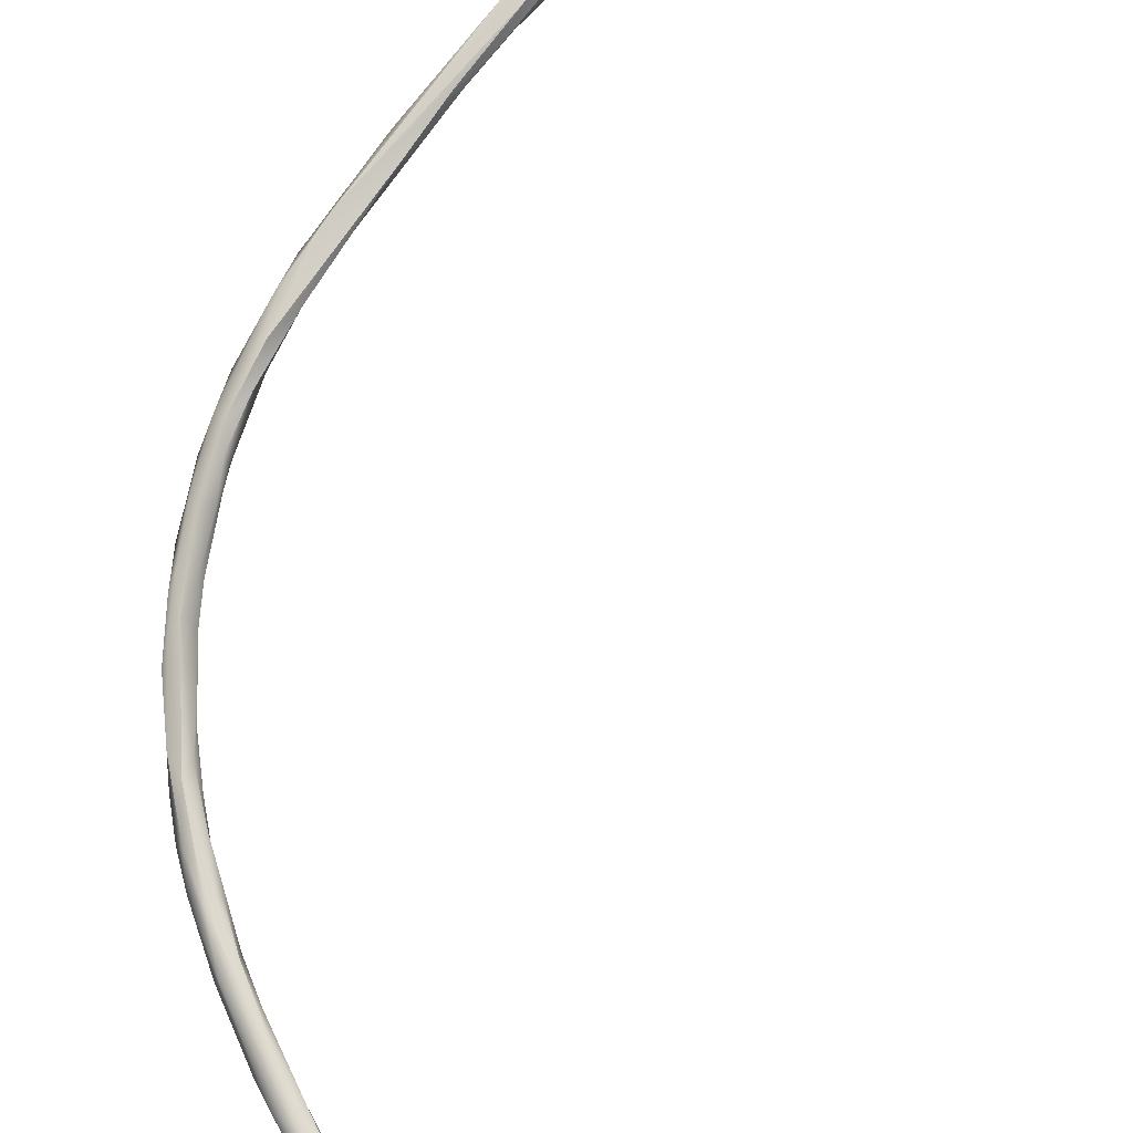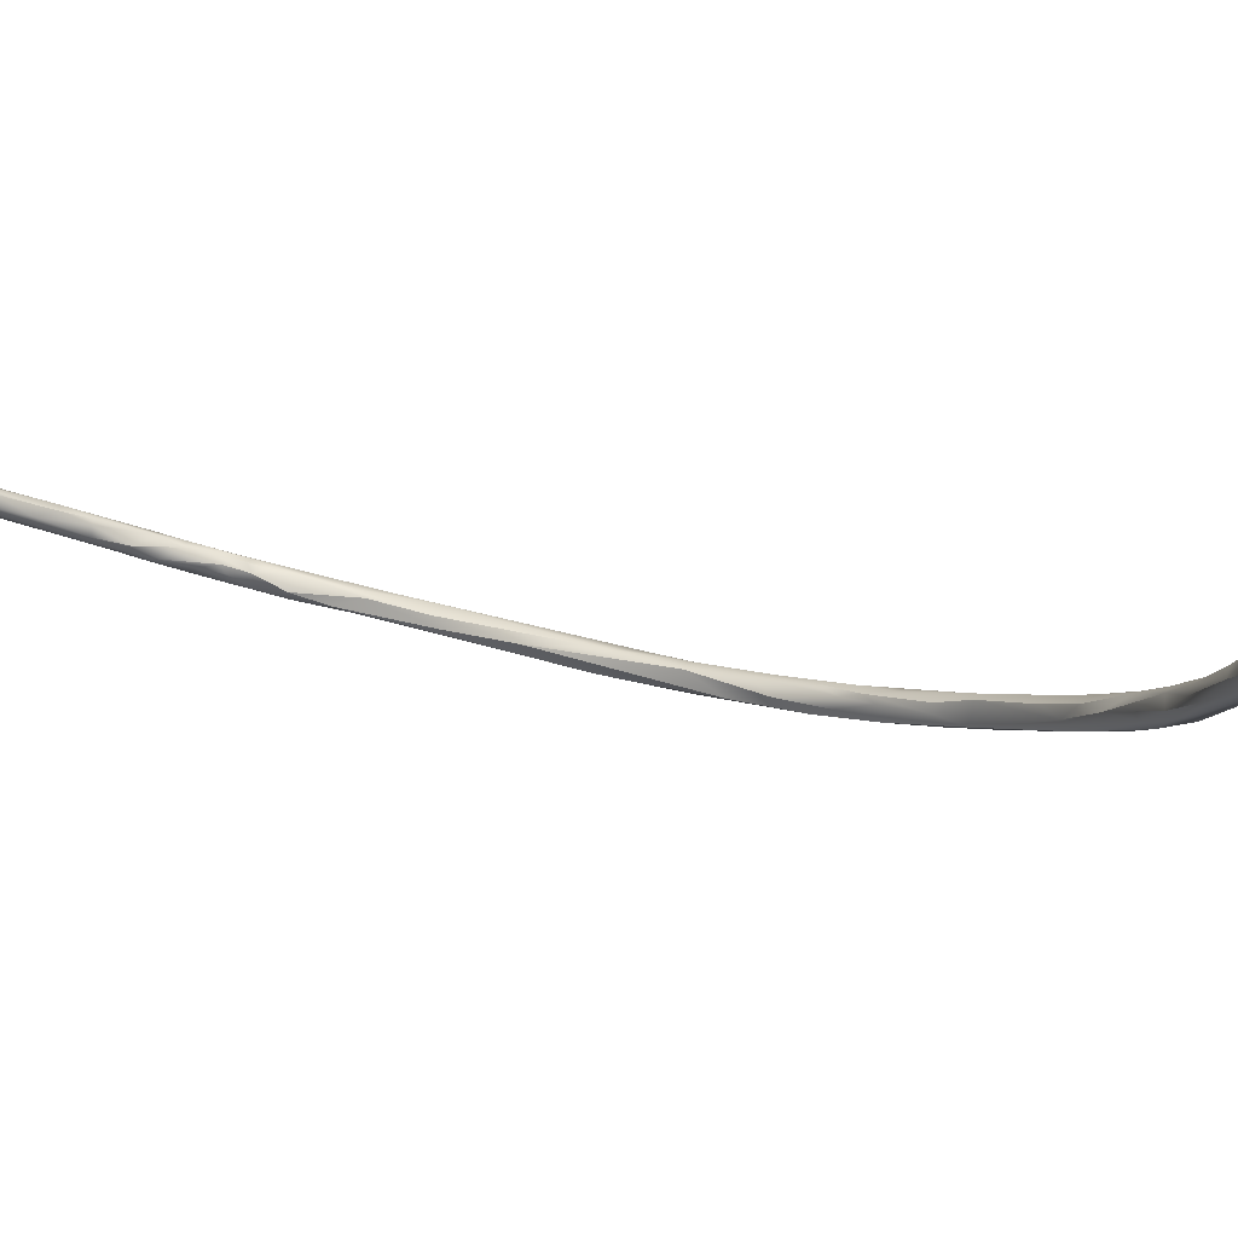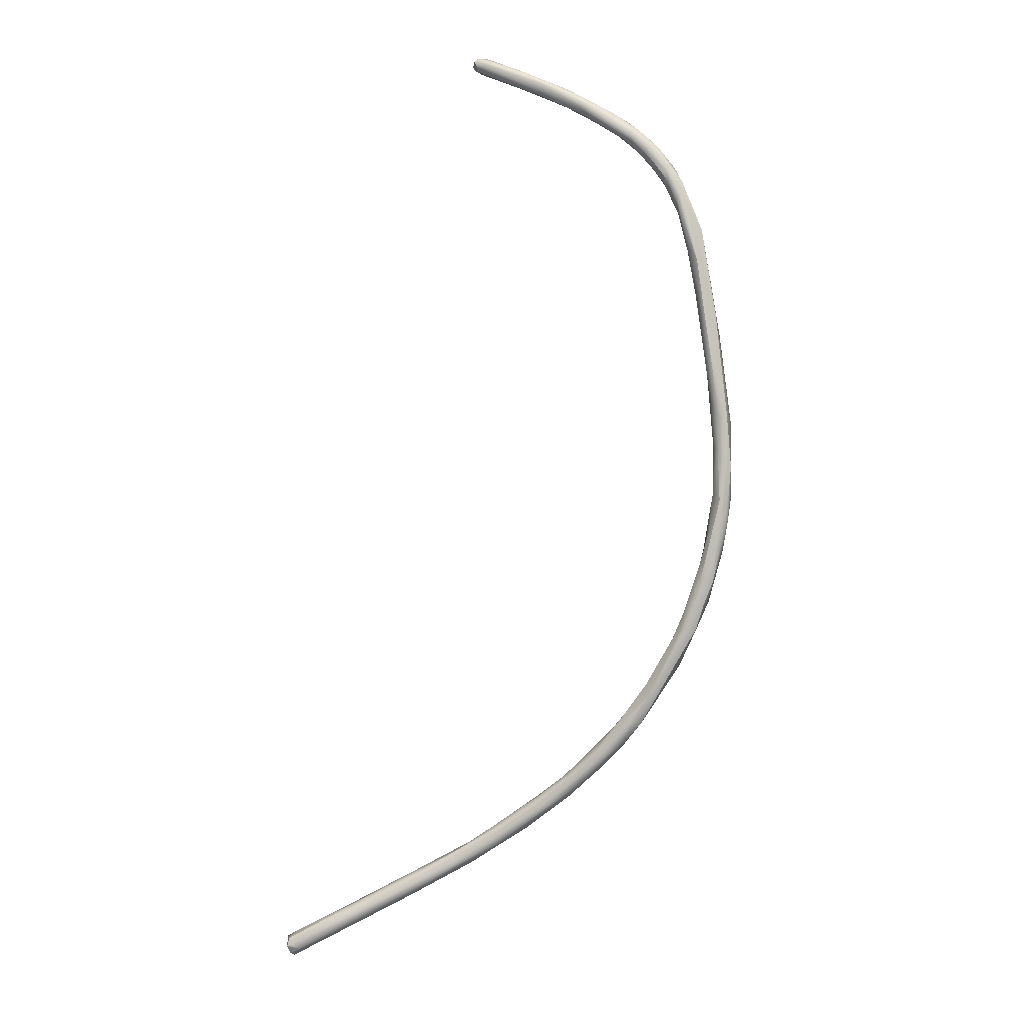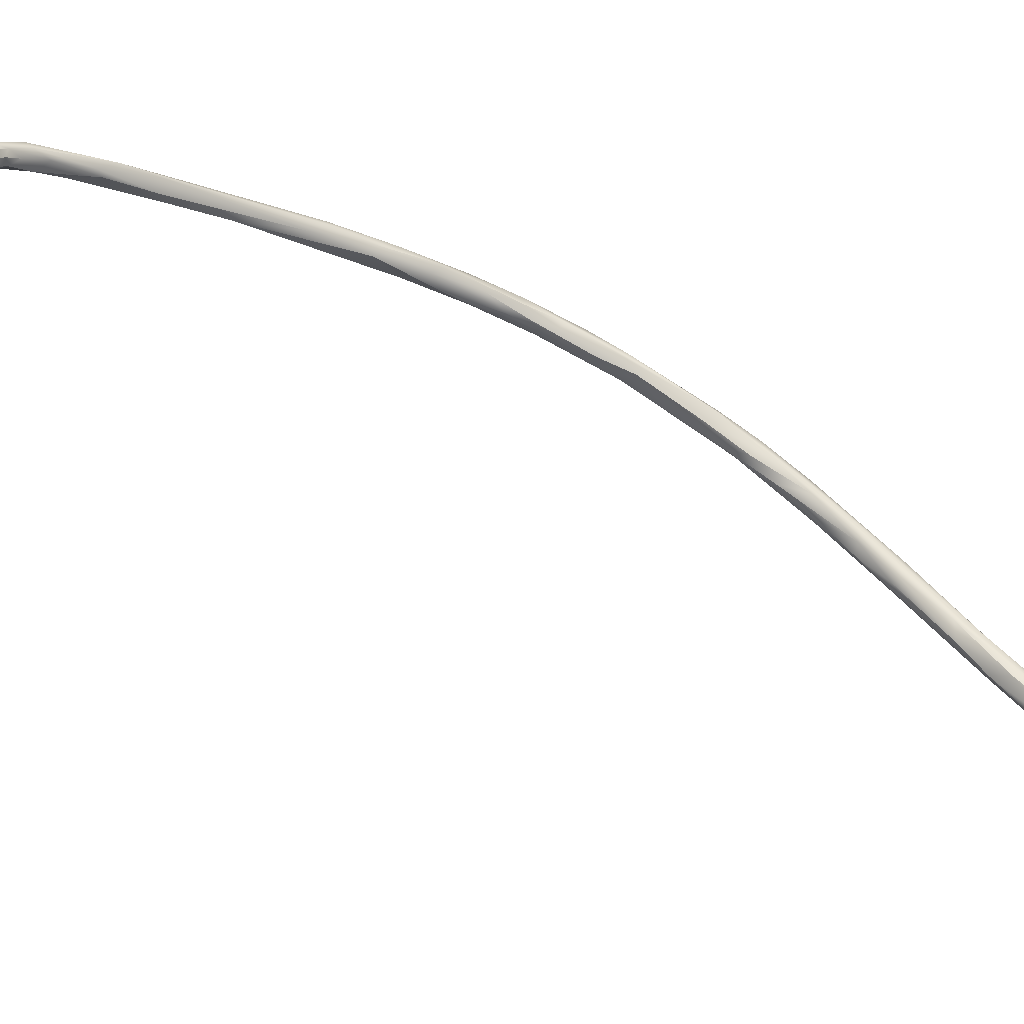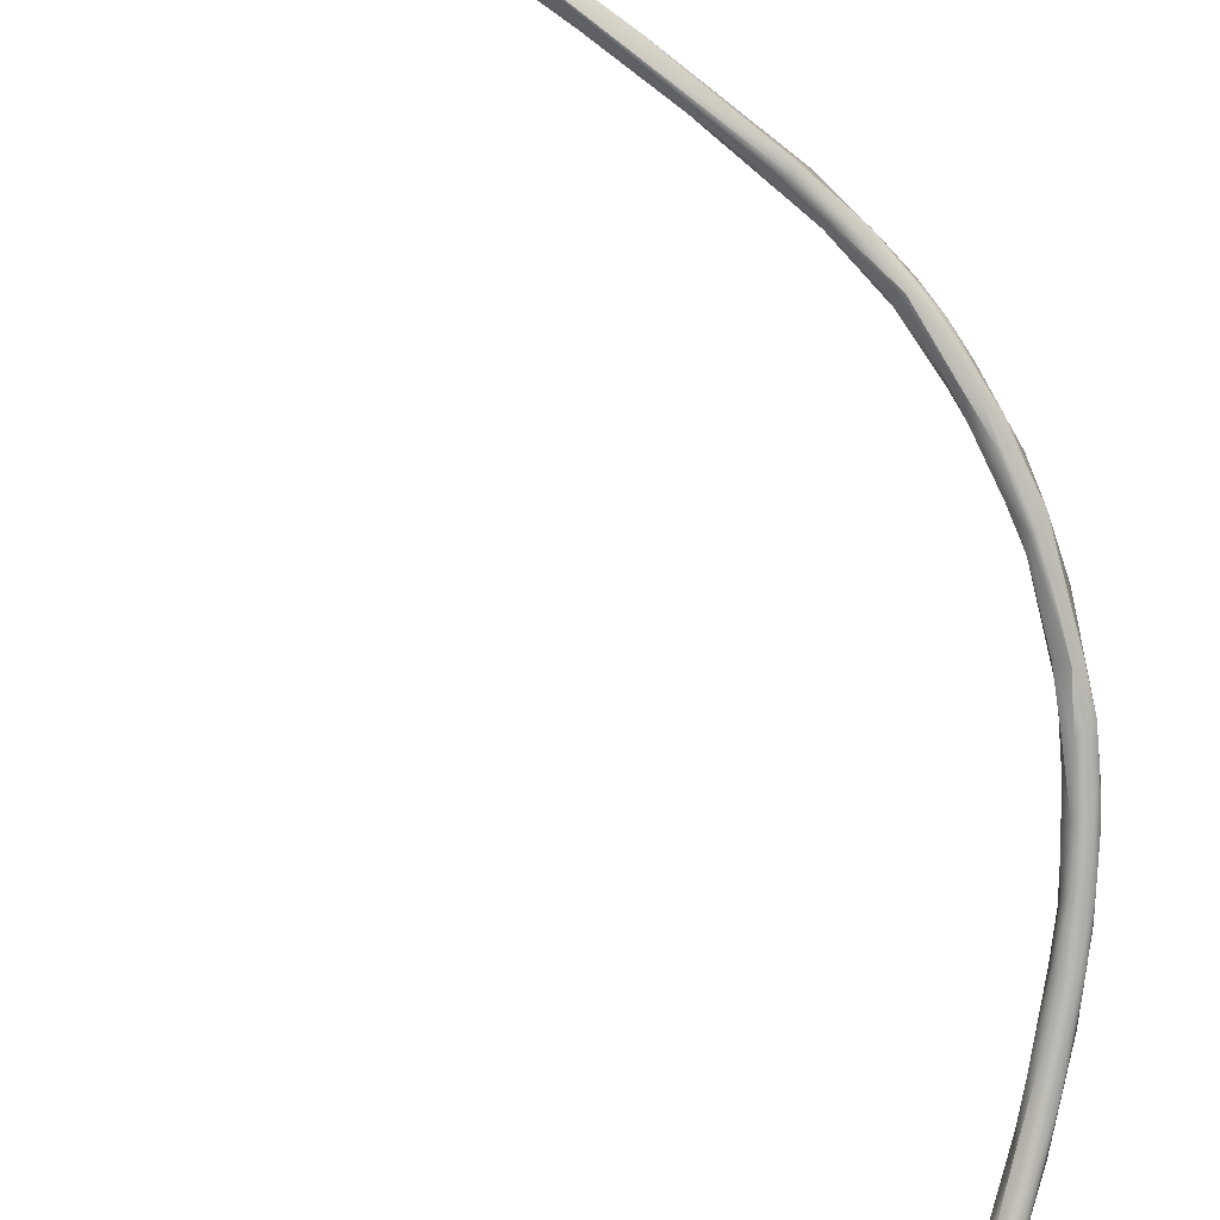
<metadata>
{"format":"obj","ext":"obj","renderer":"f3d","projection":"perspective","resolution":1024,"background":"white","views":[{"elev":-71.4,"azim":152.0,"up":"+Z"},{"elev":-38.7,"azim":-69.1,"up":"+Z"},{"elev":-21.7,"azim":-7.9,"up":"+Y"},{"elev":19.9,"azim":-108.0,"up":"+Z"},{"elev":67.5,"azim":-46.2,"up":"+Z"}]}
</metadata>
<code>
v 60.1 -171.3 1048
v 60.24 -170.6 1048
v 60.34 -171.2 1048
v 60.9 -169.8 1048
v 61.13 -171.4 1048
v 60.16 -170.2 1047
v 60.45 -171 1047
v 60.43 -171.7 1048
v 60.79 -169.9 1047
v 60.56 -170.7 1047
v 60.71 -171.6 1047
v 60.76 -171.8 1048
v 61.45 -169.9 1047
v 61.1 -171.2 1047
v 61.63 -171.2 1047
v 64.96 -168.7 1050
v 65.35 -169.1 1050
v 64.22 -169.4 1048
v 65.49 -167.6 1049
v 65.78 -167.7 1050
v 69.84 -165.7 1051
v 69.09 -167.4 1050
v 70.84 -165.4 1053
v 70.98 -165 1052
v 71.5 -165.5 1053
v 70.19 -166.2 1050
v 72.15 -165.6 1051
v 70.39 -167.1 1052
v 70.46 -167.1 1051
v 73.88 -164.3 1054
v 74.22 -163.6 1054
v 73.9 -164.9 1054
v 72.84 -164.7 1052
v 74.36 -164.2 1052
v 75.36 -162.8 1054
v 76.98 -162.9 1056
v 74.56 -164.7 1053
v 75.34 -164.6 1054
v 75.48 -163.1 1053
v 75.88 -163.7 1053
v 77.19 -161.7 1055
v 77.63 -161.7 1055
v 77.77 -161.8 1056
v 77.26 -163.5 1055
v 77.53 -162.4 1054
v 78.51 -162.6 1055
v 80.6 -159.7 1058
v 80.11 -160 1057
v 80.79 -159.4 1058
v 80.66 -160.3 1058
v 79.8 -162.1 1056
v 71.95 -101.9 1081
v 71.93 -102.1 1080
v 72.3 -102.7 1081
v 72.04 -101.7 1080
v 72.08 -102.4 1080
v 72.25 -101.5 1081
v 72.32 -102.1 1080
v 72.77 -102.5 1081
v 72.66 -102.8 1080
v 72.5 -101.6 1080
v 72.73 -102.1 1080
v 72.77 -102 1081
v 72.84 -102.5 1080
v 73.13 -101.7 1080
v 72.9 -101.7 1080
v 73.06 -101.8 1081
v 83.06 -158.3 1060
v 82.63 -158.2 1059
v 82.72 -158.1 1059
v 83.02 -158.2 1058
v 83.08 -159.3 1058
v 81.38 -159.5 1057
v 81.37 -160.5 1058
v 83.13 -159.8 1059
v 81.58 -160.8 1058
v 74.64 -102.7 1081
v 74.99 -103.5 1081
v 75.58 -103.2 1082
v 75.99 -104.5 1081
v 83.41 -158.5 1060
v 84.49 -156.5 1060
v 84.75 -156.6 1060
v 84.98 -156.4 1062
v 85.28 -156.7 1062
v 84.03 -158.9 1060
v 84.96 -157.1 1059
v 76.79 -103.6 1082
v 76.56 -104 1082
v 78.01 -104.3 1082
v 77.47 -104.9 1083
v 77.36 -105.4 1082
v 77.57 -105.6 1082
v 86.25 -154.7 1062
v 86.96 -154.3 1062
v 87.04 -154.5 1063
v 87.22 -153.6 1063
v 87.24 -155.9 1062
v 85.92 -157.4 1061
v 85.95 -157.3 1061
v 85.96 -156.8 1062
v 87.08 -155.6 1061
v 87.3 -156 1062
v 79.7 -105.4 1083
v 79.5 -105.9 1082
v 79.66 -105.8 1083
v 79.66 -106.5 1082
v 80.39 -105.6 1083
v 80.63 -107.2 1083
v 80.46 -107.3 1083
v 80.96 -107 1083
v 88.73 -151.5 1065
v 88.91 -152.5 1065
v 89.57 -152.8 1064
v 89.58 -152.6 1065
v 87.84 -154.5 1064
v 88.27 -152.5 1064
v 88.52 -153.2 1063
v 88.57 -154.5 1064
v 81.98 -108.3 1083
v 81.95 -108.3 1083
v 82 -107.3 1082
v 82.41 -108.1 1082
v 83.19 -107.8 1084
v 83.96 -109.4 1083
v 84.15 -109 1082
v 90.6 -148.2 1067
v 91.08 -147.7 1068
v 91.38 -150.1 1066
v 84.21 -108.3 1083
v 84.66 -108.6 1083
v 84.86 -109.7 1084
v 85.41 -109.2 1083
v 85.53 -109.7 1084
v 85.25 -109.6 1083
v 85.33 -110.2 1083
v 84.57 -110.3 1083
v 84.83 -110.2 1084
v 85.79 -111.3 1084
v 86.12 -111.1 1084
v 86.33 -110.8 1084
v 86.72 -110.5 1084
v 86.99 -111 1084
v 85.51 -111.2 1083
v 86.56 -112.4 1083
v 86.51 -111.5 1083
v 86.91 -112.6 1083
v 87.01 -110.9 1083
v 87.34 -112.7 1082
v 87.23 -113.1 1084
v 87.5 -113.7 1083
v 87.78 -113.9 1082
v 92.39 -142.6 1071
v 92.66 -141.4 1071
v 92.74 -142.3 1071
v 92.38 -143.2 1070
v 92.09 -144.2 1070
v 92.27 -144.8 1070
v 92.82 -145.8 1070
v 91.41 -146.1 1068
v 91.7 -146 1068
v 92.76 -146.3 1068
v 91.71 -147.6 1067
v 91.39 -148 1068
v 92.61 -147.3 1068
v 92.37 -147.6 1068
v 91.82 -148.7 1067
v 87.43 -111.1 1083
v 88.1 -112.6 1082
v 87.86 -112.7 1084
v 87.64 -113.1 1084
v 87.8 -113.9 1083
v 88.03 -114.6 1083
v 88.41 -112.5 1083
v 88.67 -113 1083
v 88.65 -113.8 1082
v 89.04 -113.8 1083
v 88.96 -115.3 1082
v 89.53 -115.1 1082
v 88.58 -115.3 1083
v 88.94 -115 1083
v 88.81 -116.2 1082
v 89.91 -117.2 1081
v 90.1 -115.5 1082
v 89.68 -118.7 1082
v 89.82 -119 1081
v 90.44 -119.9 1082
v 90.79 -117.6 1082
v 90.66 -122.1 1080
v 90.83 -122.4 1080
v 91.11 -122.3 1079
v 91.78 -126.1 1078
v 92.4 -130.5 1077
v 93.07 -132 1077
v 92.9 -133.9 1075
v 93.1 -134.1 1075
v 93.74 -135.6 1075
v 93.04 -137.2 1074
v 93.26 -138 1072
v 93.77 -135.7 1073
v 93.5 -138.1 1074
v 93.87 -139.7 1073
v 94.23 -138.4 1074
v 94.36 -139.8 1073
v 92.89 -140.2 1072
v 93.14 -141 1071
v 93.85 -139.7 1071
v 94.43 -139.7 1072
v 93.33 -142.4 1072
v 93.86 -141.4 1072
v 94.21 -141.6 1071
v 93.26 -143.2 1069
v 93.82 -143 1070
v 93.33 -145.4 1069
v 93.46 -144.1 1071
v 90.99 -117.8 1081
v 92.29 -124 1080
v 92.85 -125.2 1079
v 93.69 -129.5 1076
v 93.66 -131.6 1077
v 94.19 -132 1076
v 94.39 -133.7 1075
v 94.32 -135.4 1075
v 94.56 -137.8 1073
v 60.1 -171.3 1048
v 60.1 -171.3 1048
v 60.1 -171.3 1048
v 60.24 -170.6 1048
v 60.24 -170.6 1048
v 60.16 -170.2 1047
v 60.16 -170.2 1047
v 60.43 -171.7 1048
v 60.43 -171.7 1048
v 60.56 -170.7 1047
v 60.56 -170.7 1047
v 60.71 -171.6 1047
v 60.71 -171.6 1047
v 60.71 -171.6 1047
v 60.76 -171.8 1048
v 61.1 -171.2 1047
v 64.22 -169.4 1048
v 64.22 -169.4 1048
v 74.22 -163.6 1054
v 75.36 -162.8 1054
v 77.19 -161.7 1055
v 71.95 -101.9 1081
v 71.95 -101.9 1081
v 71.93 -102.1 1080
v 71.93 -102.1 1080
v 71.93 -102.1 1080
v 72.3 -102.7 1081
v 72.04 -101.7 1080
v 72.04 -101.7 1080
v 72.08 -102.4 1080
v 72.08 -102.4 1080
v 72.25 -101.5 1081
v 72.25 -101.5 1081
v 72.25 -101.5 1081
v 72.32 -102.1 1080
v 72.5 -101.6 1080
v 72.5 -101.6 1080
v 72.5 -101.6 1080
v 72.9 -101.7 1080
v 82.72 -158.1 1059
v 86.25 -154.7 1062
v 87.22 -153.6 1063
v 80.46 -107.3 1083
v 88.73 -151.5 1065
v 88.91 -152.5 1065
v 89.57 -152.8 1064
v 89.58 -152.6 1065
v 88.52 -153.2 1063
v 88.57 -154.5 1064
v 83.96 -109.4 1083
v 90.6 -148.2 1067
v 91.38 -150.1 1066
v 84.21 -108.3 1083
v 86.91 -112.6 1083
v 87.23 -113.1 1084
v 87.5 -113.7 1083
v 87.78 -113.9 1082
v 92.39 -142.6 1071
v 92.74 -142.3 1071
v 92.82 -145.8 1070
v 91.41 -146.1 1068
v 91.71 -147.6 1067
v 92.61 -147.3 1068
v 92.37 -147.6 1068
v 89.04 -113.8 1083
v 88.96 -115.3 1082
v 88.96 -115.3 1082
v 89.91 -117.2 1081
v 89.91 -117.2 1081
v 90.1 -115.5 1082
v 89.82 -119 1081
v 90.44 -119.9 1082
v 90.44 -119.9 1082
v 90.79 -117.6 1082
v 90.66 -122.1 1080
v 91.11 -122.3 1079
v 91.78 -126.1 1078
v 91.78 -126.1 1078
v 92.9 -133.9 1075
v 93.26 -138 1072
v 93.77 -135.7 1073
v 93.5 -138.1 1074
v 93.85 -139.7 1071
v 93.26 -143.2 1069
v 93.46 -144.1 1071
v 90.99 -117.8 1081
v 90.99 -117.8 1081
v 92.29 -124 1080
v 93.69 -129.5 1076
v 93.69 -129.5 1076
v 93.66 -131.6 1077
v 94.32 -135.4 1075
g grp1
f 6 1 2
f 230 8 225
f 3 228 226
f 3 227 5
f 5 227 232
f 231 4 19
f 19 9 231
f 4 231 229
f 5 232 12
f 17 3 5
f 28 17 5
f 28 5 12
f 4 229 20
f 230 7 8
f 230 10 7
f 10 11 7
f 7 11 8
f 233 236 239
f 9 13 231
f 13 234 231
f 237 235 14
f 240 15 238
f 15 12 238
f 18 14 235
f 19 4 20
f 228 16 20
f 228 3 16
f 16 3 17
f 15 240 241
f 13 9 19
f 13 242 234
f 16 23 20
f 19 24 21
f 19 21 13
f 24 19 20
f 24 20 23
f 32 16 17
f 28 32 17
f 28 12 29
f 15 22 29
f 22 15 241
f 29 12 15
f 23 16 25
f 21 26 13
f 26 242 13
f 241 26 22
f 25 16 32
f 31 24 23
f 25 32 30
f 23 30 243
f 25 30 23
f 27 22 26
f 44 32 28
f 44 28 38
f 38 28 29
f 43 243 30
f 43 30 36
f 36 30 32
f 44 36 32
f 37 29 22
f 37 38 29
f 21 33 26
f 33 21 39
f 33 34 26
f 26 34 27
f 35 21 24
f 39 34 33
f 34 37 27
f 244 39 21
f 37 22 27
f 31 35 24
f 244 42 39
f 45 39 42
f 51 44 38
f 46 37 40
f 46 38 37
f 34 40 37
f 39 45 34
f 34 45 40
f 43 47 41
f 48 73 42
f 47 43 50
f 31 43 41
f 41 35 31
f 245 42 244
f 245 48 42
f 42 73 45
f 72 45 73
f 50 43 36
f 38 46 51
f 72 46 45
f 45 46 40
f 47 50 68
f 50 81 68
f 41 47 49
f 49 48 245
f 70 48 49
f 87 72 73
f 50 36 74
f 81 50 74
f 74 36 44
f 72 51 46
f 76 74 44
f 76 44 51
f 52 55 53
f 246 248 54
f 248 56 54
f 254 60 251
f 52 57 55
f 252 256 61
f 257 247 63
f 249 253 260
f 260 58 249
f 247 59 63
f 259 60 255
f 250 259 255
f 59 247 251
f 67 257 63
f 259 261 62
f 62 64 259
f 64 60 259
f 80 60 64
f 66 62 261
f 62 78 64
f 78 80 64
f 258 67 65
f 258 65 262
f 65 263 262
f 62 66 77
f 62 77 78
f 92 59 251
f 69 49 47
f 69 47 68
f 69 70 49
f 70 69 82
f 264 71 48
f 71 73 48
f 87 73 71
f 86 76 75
f 74 76 86
f 72 75 51
f 51 75 76
f 67 79 88
f 67 88 65
f 79 67 63
f 65 77 263
f 90 65 88
f 79 63 89
f 89 63 59
f 92 251 93
f 251 60 93
f 80 93 60
f 90 77 65
f 105 78 77
f 94 83 82
f 83 264 82
f 74 101 81
f 86 101 74
f 82 69 94
f 87 71 83
f 68 84 69
f 99 101 86
f 75 99 86
f 265 69 84
f 85 96 84
f 84 68 85
f 68 81 85
f 101 85 81
f 99 75 100
f 96 85 116
f 116 85 101
f 87 102 72
f 83 71 264
f 102 100 72
f 100 75 72
f 59 91 89
f 59 92 91
f 104 79 89
f 90 105 77
f 79 104 88
f 104 89 106
f 106 89 91
f 93 80 107
f 107 80 78
f 92 93 110
f 93 107 267
f 108 88 104
f 88 108 90
f 105 107 78
f 96 97 84
f 266 265 84
f 94 95 83
f 118 83 95
f 87 83 118
f 117 265 266
f 112 97 96
f 87 272 102
f 113 96 116
f 116 101 98
f 116 98 119
f 99 98 101
f 103 100 102
f 103 98 99
f 100 103 99
f 130 90 108
f 124 104 106
f 124 108 104
f 91 92 109
f 106 91 111
f 111 91 109
f 109 92 110
f 105 123 107
f 111 124 106
f 120 267 107
f 110 121 109
f 267 120 121
f 277 122 90
f 90 122 105
f 122 123 105
f 123 120 107
f 112 128 127
f 275 117 268
f 275 163 117
f 96 269 112
f 268 117 266
f 112 269 128
f 115 113 116
f 119 115 116
f 163 118 117
f 94 117 95
f 118 95 117
f 272 114 102
f 273 103 270
f 98 103 273
f 103 102 270
f 125 120 123
f 131 108 124
f 108 131 130
f 132 124 111
f 122 126 123
f 130 131 133
f 277 126 122
f 121 120 137
f 137 120 125
f 109 121 137
f 111 109 138
f 138 109 137
f 274 123 126
f 132 111 138
f 126 136 274
f 164 113 115
f 166 164 115
f 128 269 164
f 167 286 162
f 163 275 161
f 271 129 288
f 114 167 276
f 167 272 286
f 273 129 271
f 167 114 272
f 129 273 270
f 131 124 134
f 134 124 132
f 126 277 135
f 138 140 132
f 148 135 277
f 141 132 140
f 142 133 131
f 133 148 277
f 131 134 142
f 134 132 141
f 133 168 148
f 168 133 142
f 135 136 126
f 135 148 146
f 136 135 146
f 144 137 125
f 138 137 139
f 139 137 144
f 140 138 139
f 139 144 150
f 139 171 140
f 139 279 171
f 141 140 170
f 170 140 171
f 141 143 134
f 142 134 143
f 174 168 142
f 143 174 142
f 170 143 141
f 144 274 136
f 144 136 147
f 278 136 146
f 145 150 144
f 147 145 144
f 146 149 278
f 148 169 146
f 146 169 149
f 147 152 145
f 145 172 150
f 172 145 151
f 149 281 278
f 172 171 279
f 145 152 280
f 152 173 280
f 172 151 173
f 157 155 153
f 158 155 157
f 206 156 154
f 156 282 154
f 209 283 158
f 212 161 156
f 161 282 156
f 156 206 212
f 128 158 157
f 128 157 153
f 158 128 164
f 209 158 164
f 159 209 164
f 214 284 288
f 165 214 288
f 215 209 159
f 214 309 284
f 160 161 275
f 285 127 128
f 160 282 161
f 128 153 285
f 162 286 308
f 213 162 308
f 161 212 163
f 166 159 164
f 129 165 288
f 287 276 167
f 162 287 167
f 174 143 170
f 169 176 149
f 168 174 175
f 148 168 175
f 175 169 148
f 176 281 149
f 173 182 172
f 173 152 182
f 180 172 182
f 171 172 180
f 152 178 182
f 176 290 281
f 169 175 176
f 181 170 171
f 180 181 171
f 175 174 184
f 170 177 174
f 179 290 176
f 177 170 181
f 184 174 289
f 176 175 179
f 179 175 294
f 290 179 183
f 188 177 181
f 184 289 298
f 181 187 188
f 186 291 292
f 178 295 182
f 180 182 185
f 182 295 185
f 292 191 186
f 294 216 179
f 179 216 183
f 183 216 219
f 310 184 298
f 296 181 180
f 185 297 180
f 190 297 185
f 313 300 293
f 189 185 295
f 191 299 186
f 188 187 217
f 190 185 189
f 300 313 192
f 191 301 299
f 299 301 193
f 189 193 190
f 193 194 190
f 190 194 297
f 193 196 194
f 301 195 193
f 193 195 196
f 220 187 194
f 302 200 303
f 303 200 199
f 304 198 195
f 198 196 195
f 194 196 197
f 197 196 201
f 220 194 197
f 223 220 197
f 306 196 198
f 200 207 199
f 198 304 154
f 198 154 205
f 306 205 155
f 205 306 198
f 202 197 201
f 202 201 209
f 203 197 202
f 202 204 203
f 224 203 204
f 197 203 223
f 203 224 316
f 224 204 208
f 153 155 205
f 205 154 282
f 304 206 154
f 207 206 199
f 207 212 206
f 213 208 211
f 208 213 307
f 307 213 308
f 204 211 208
f 202 209 210
f 209 201 283
f 204 202 210
f 210 211 204
f 210 209 215
f 309 214 211
f 214 287 213
f 309 211 210
f 214 213 211
f 162 213 287
f 218 310 298
f 298 312 218
f 187 220 217
f 192 313 305
f 311 218 314
f 314 218 221
f 218 312 221
f 314 221 222
f 313 222 305
f 315 221 312
f 315 316 221
f 221 316 222
f 316 224 222
f 307 305 222
f 224 208 222
f 307 222 208

</code>
